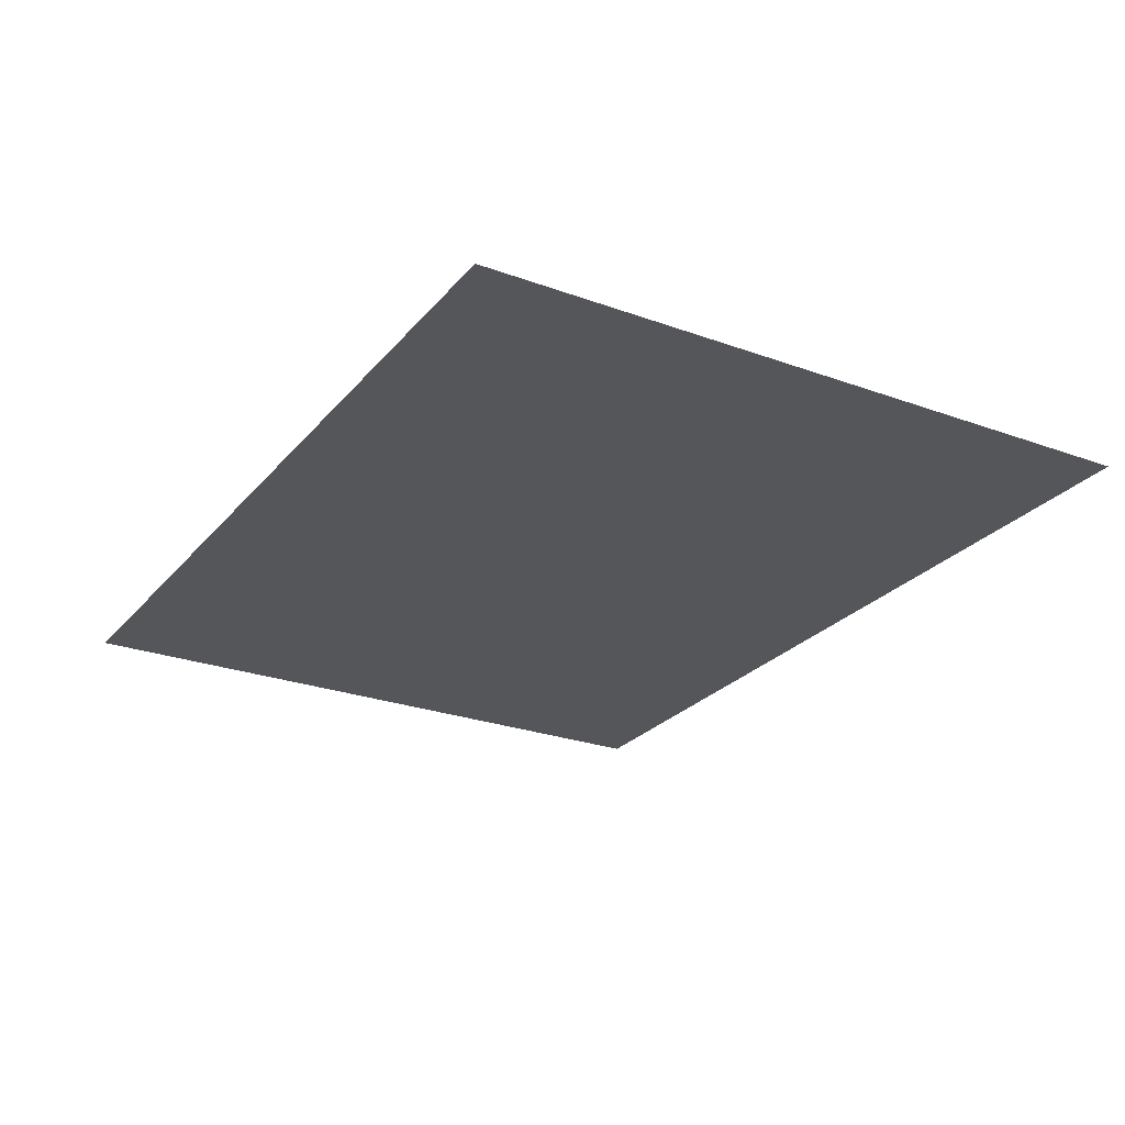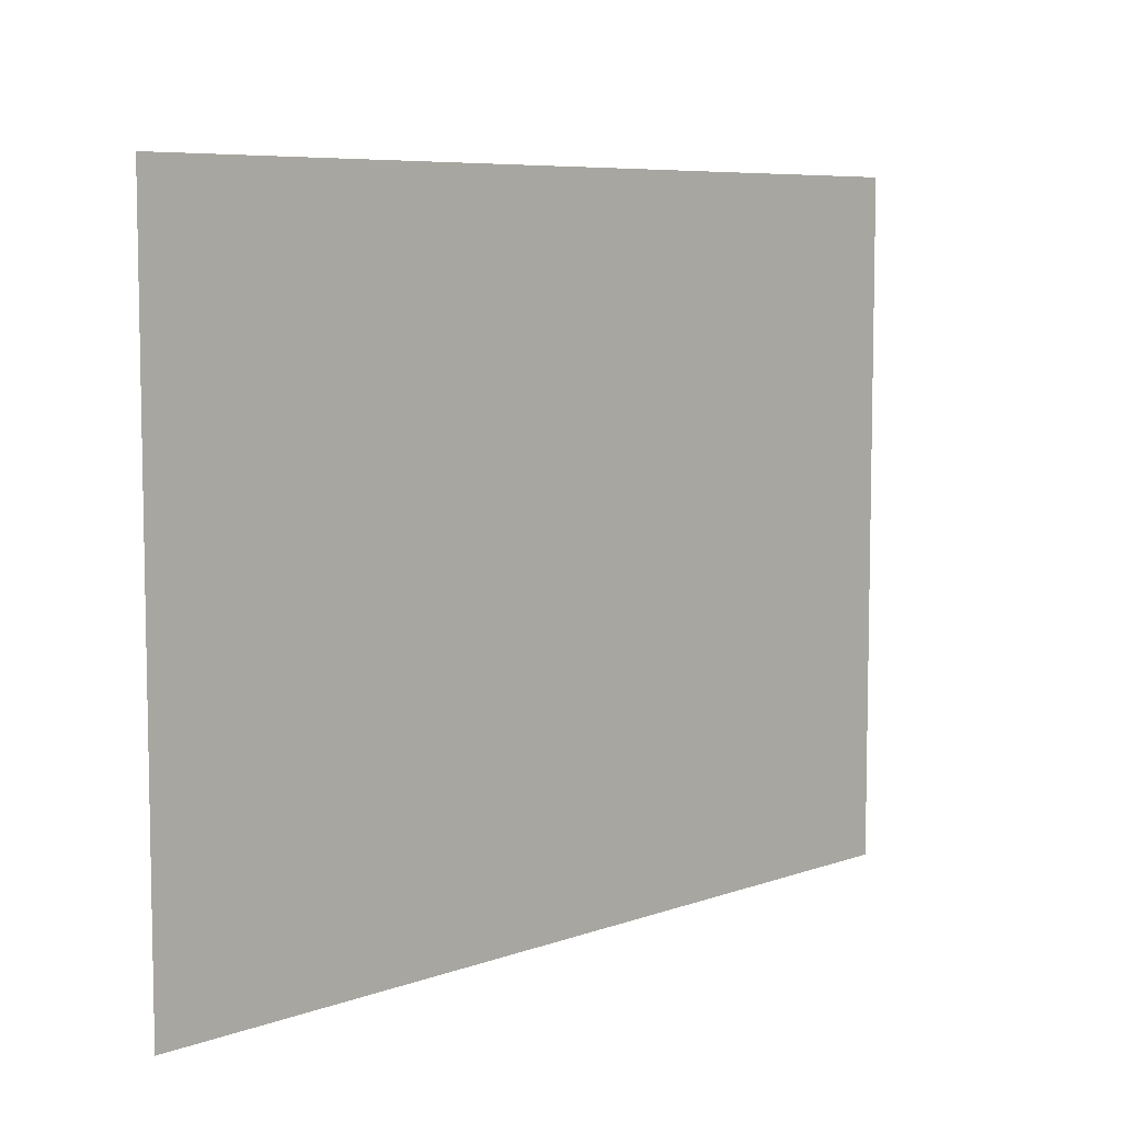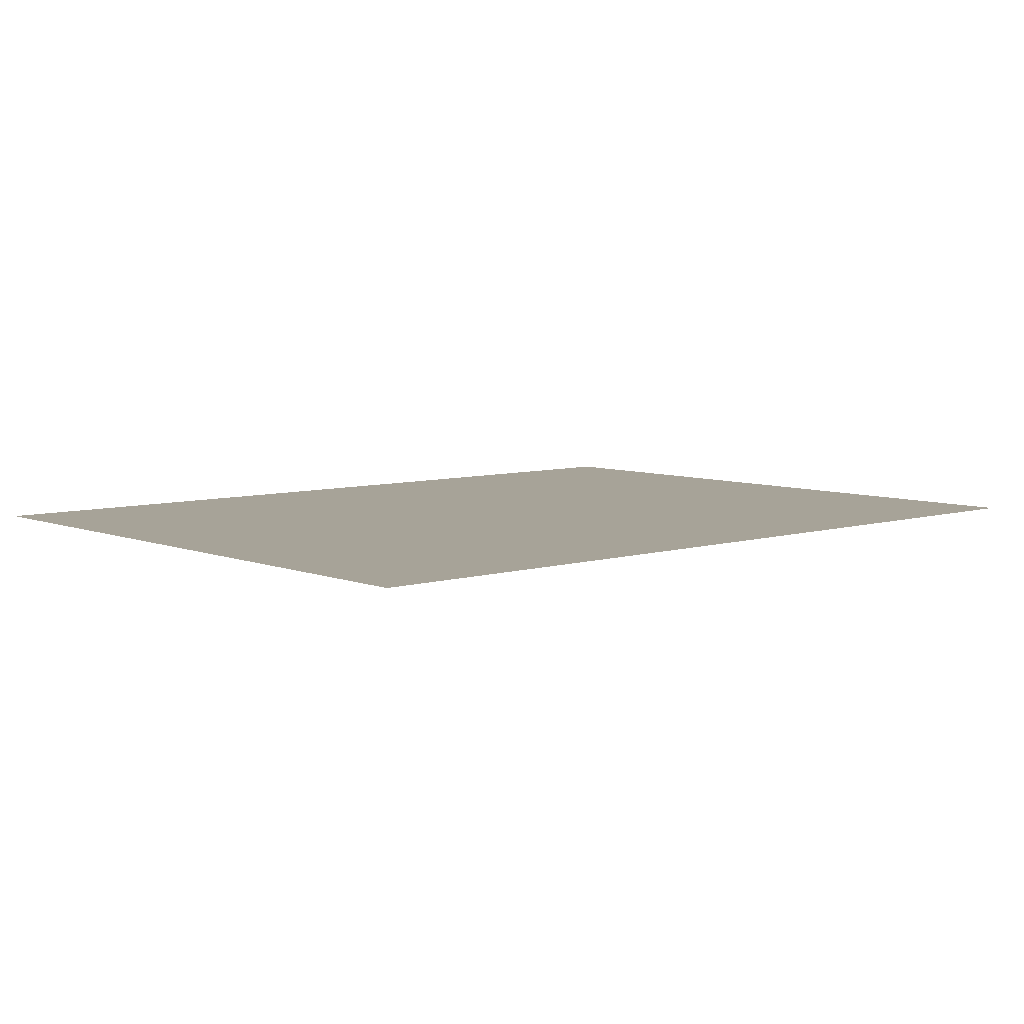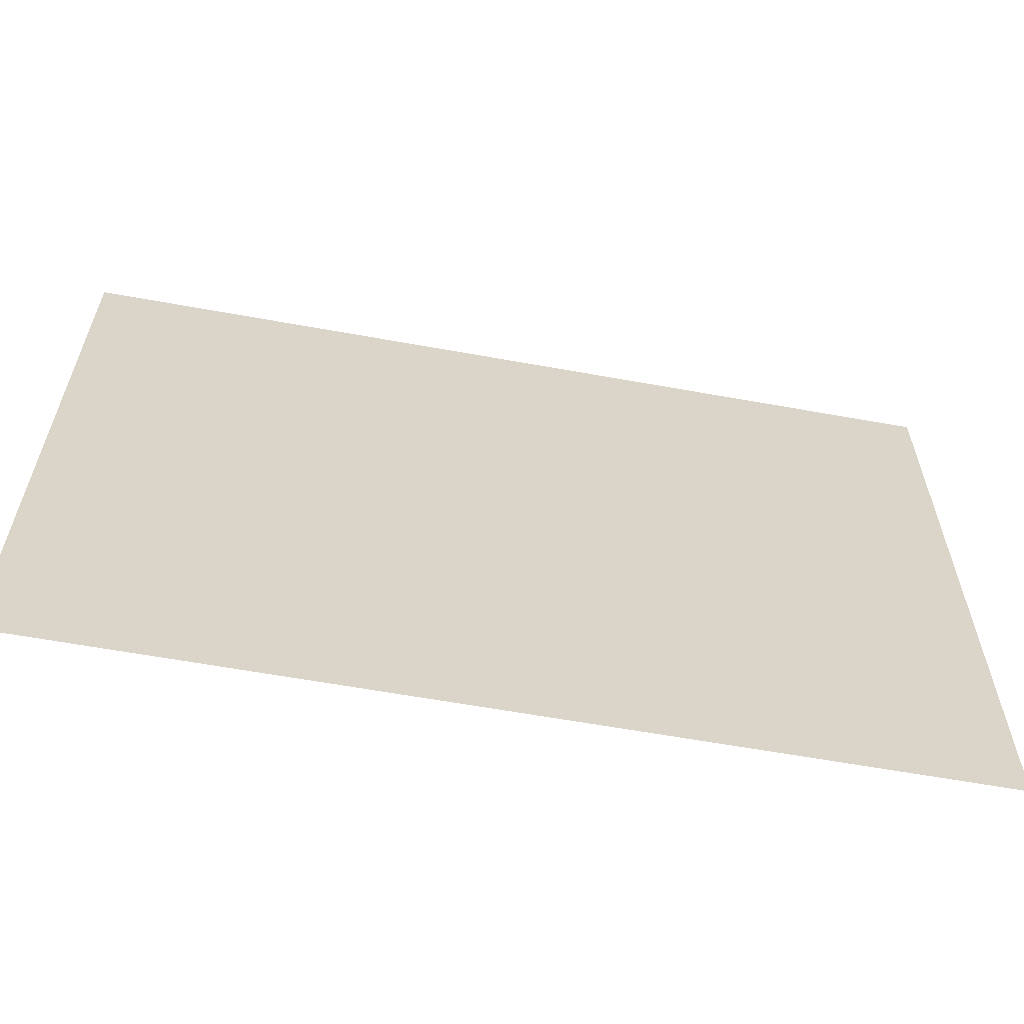
<metadata>
{"format":"obj","ext":"obj","renderer":"f3d","projection":"perspective","resolution":1024,"background":"white","views":[{"elev":-25.5,"azim":-120.3,"up":"+Z"},{"elev":7.1,"azim":-45.8,"up":"+Y"},{"elev":6.8,"azim":138.5,"up":"+Z"},{"elev":-61.1,"azim":-10.5,"up":"+Y"}]}
</metadata>
<code>
v 1.5 2.3 1.5
v -1.5 0 1.5
v -1.5 2.3 1.5
v 1.5 0 1.5
f 3 1 4 2

</code>
